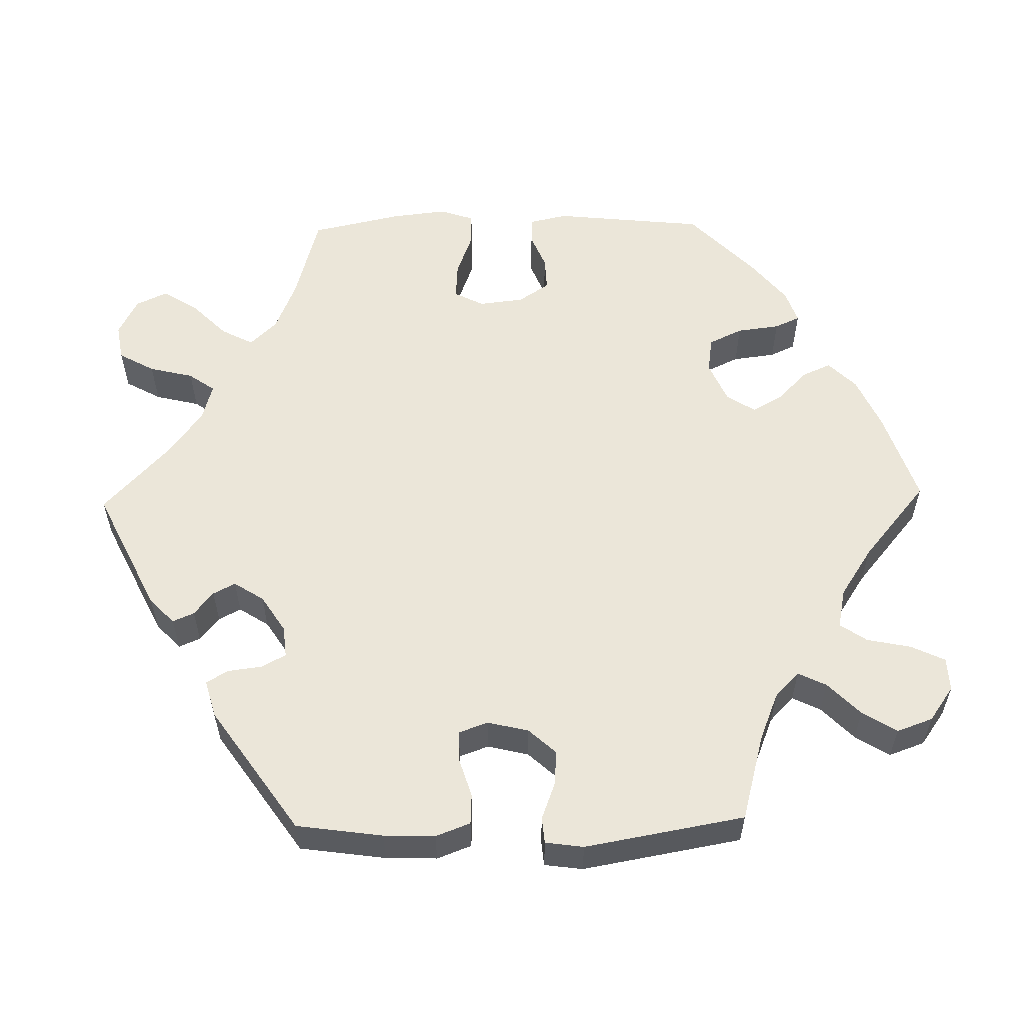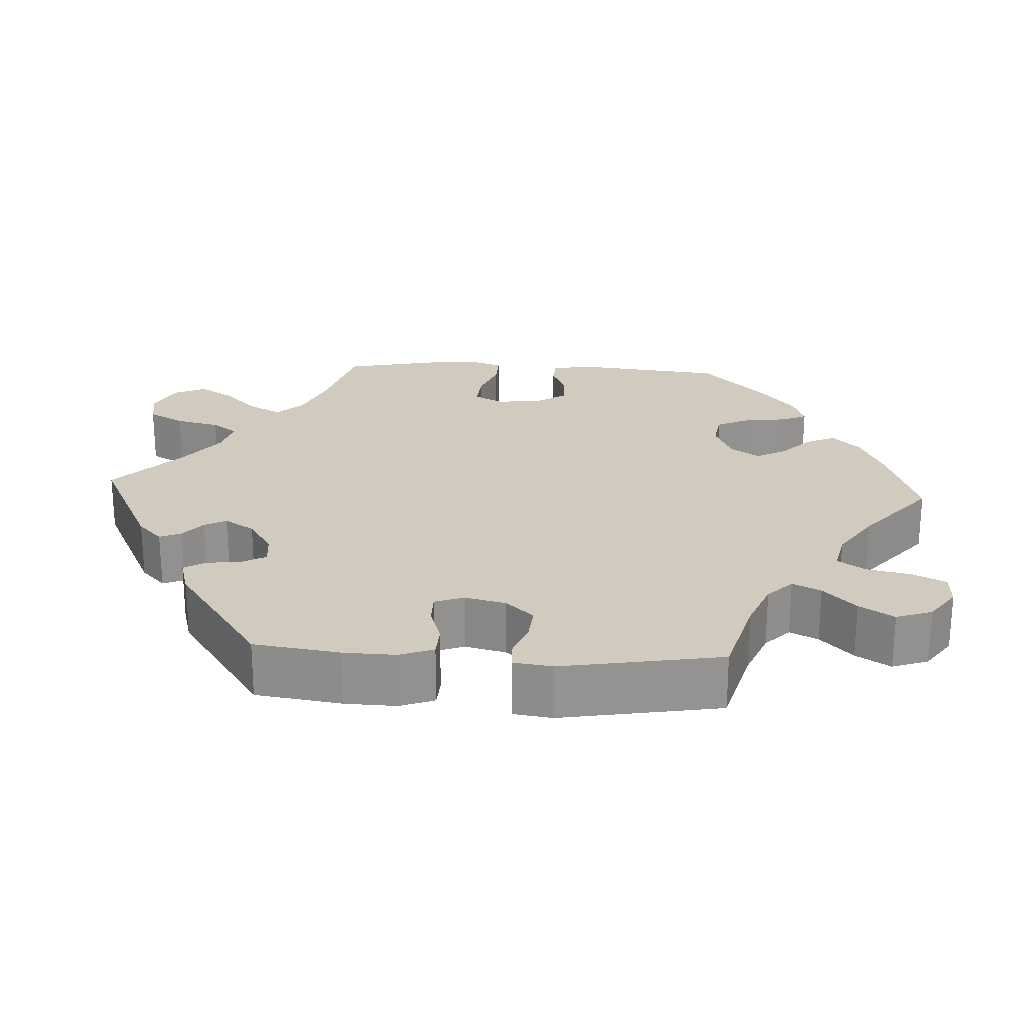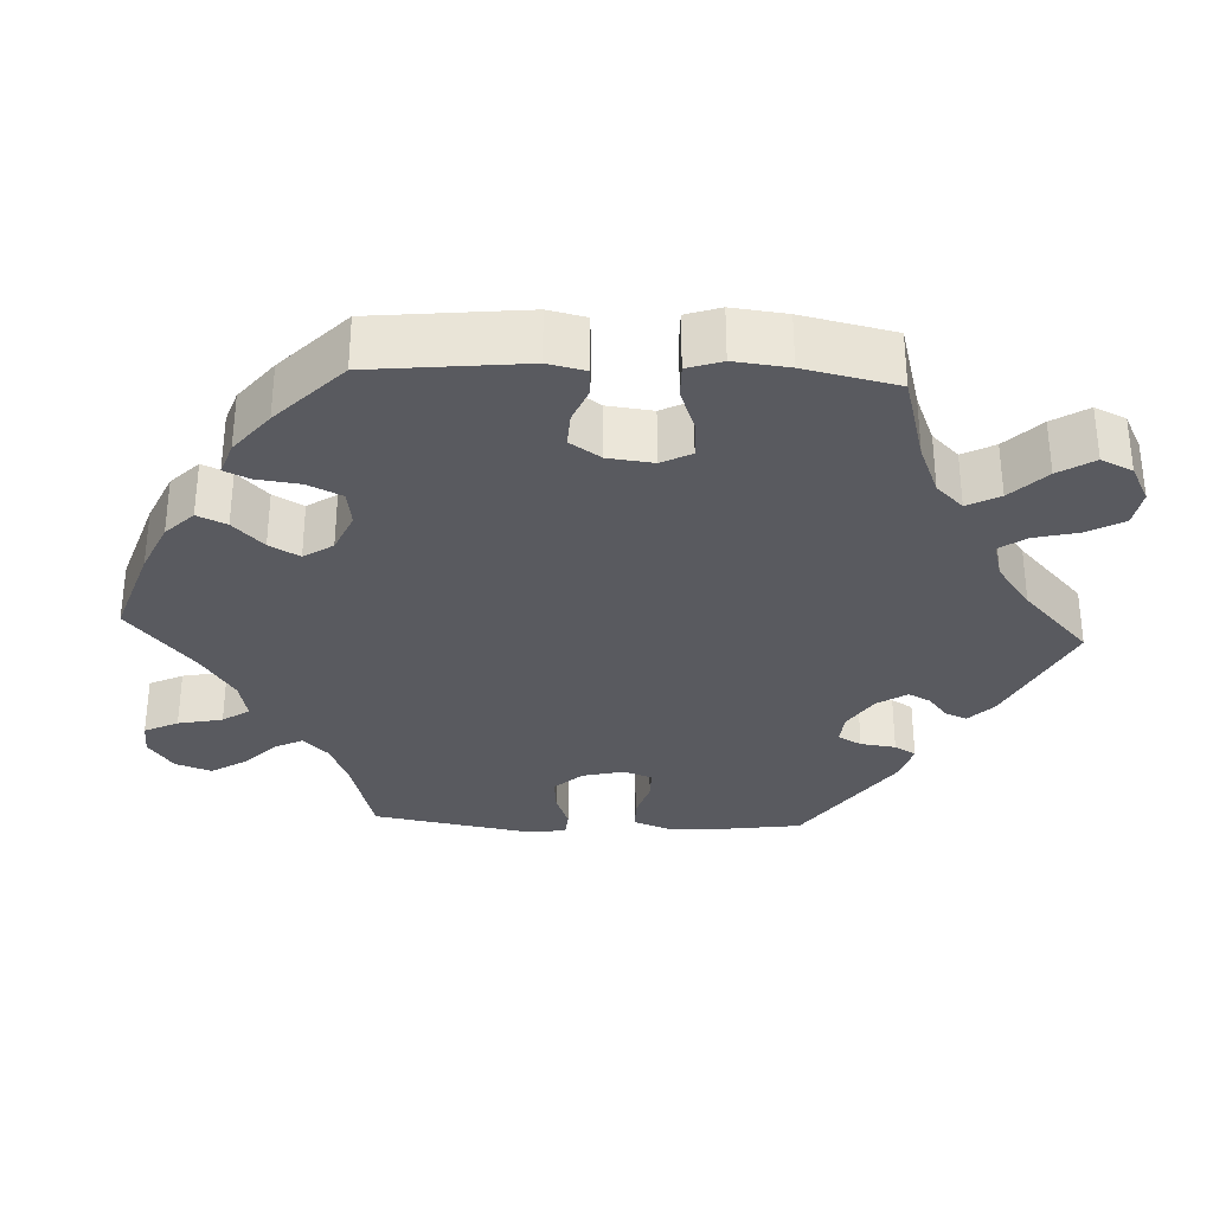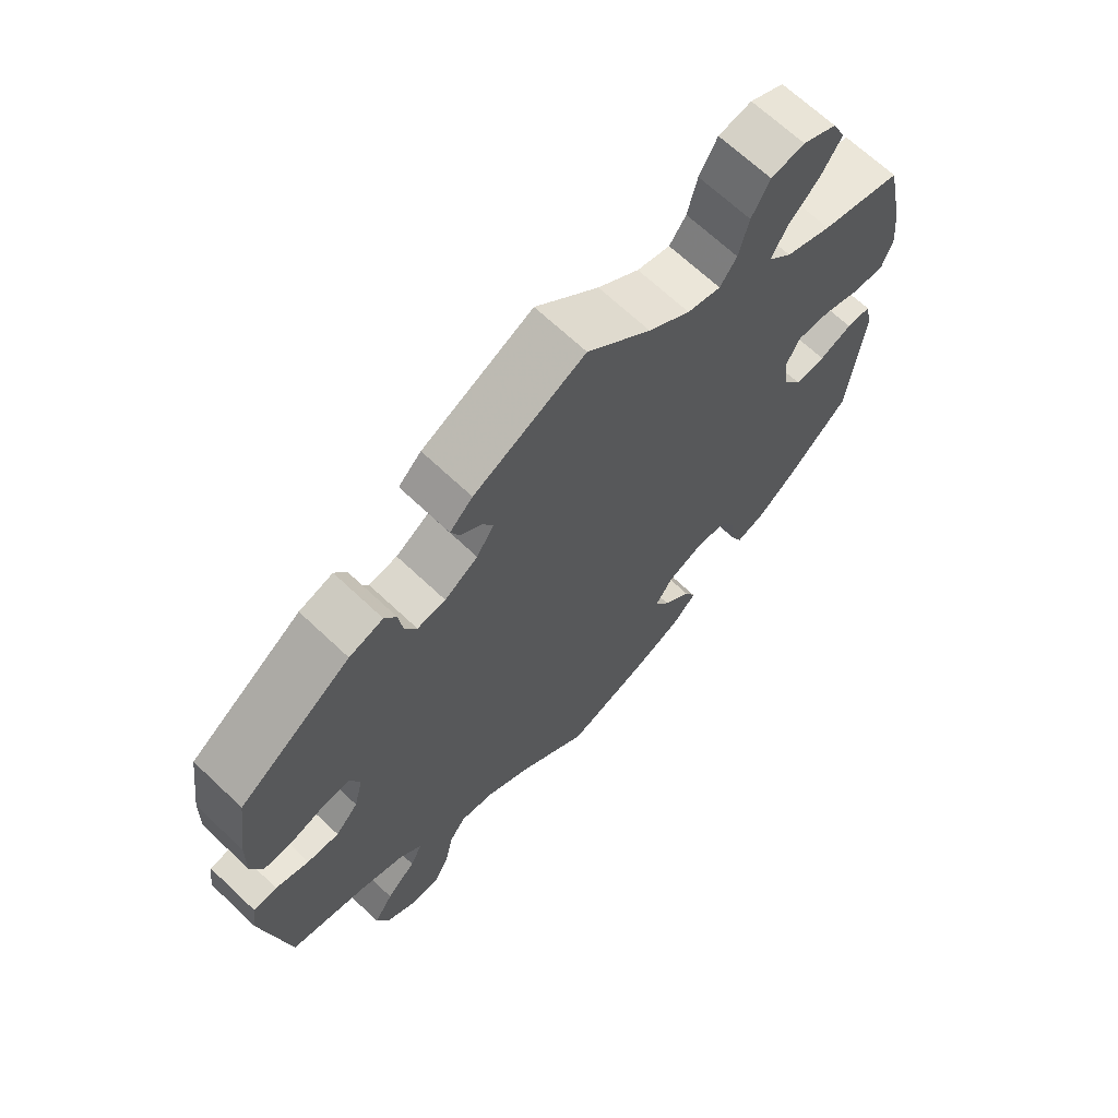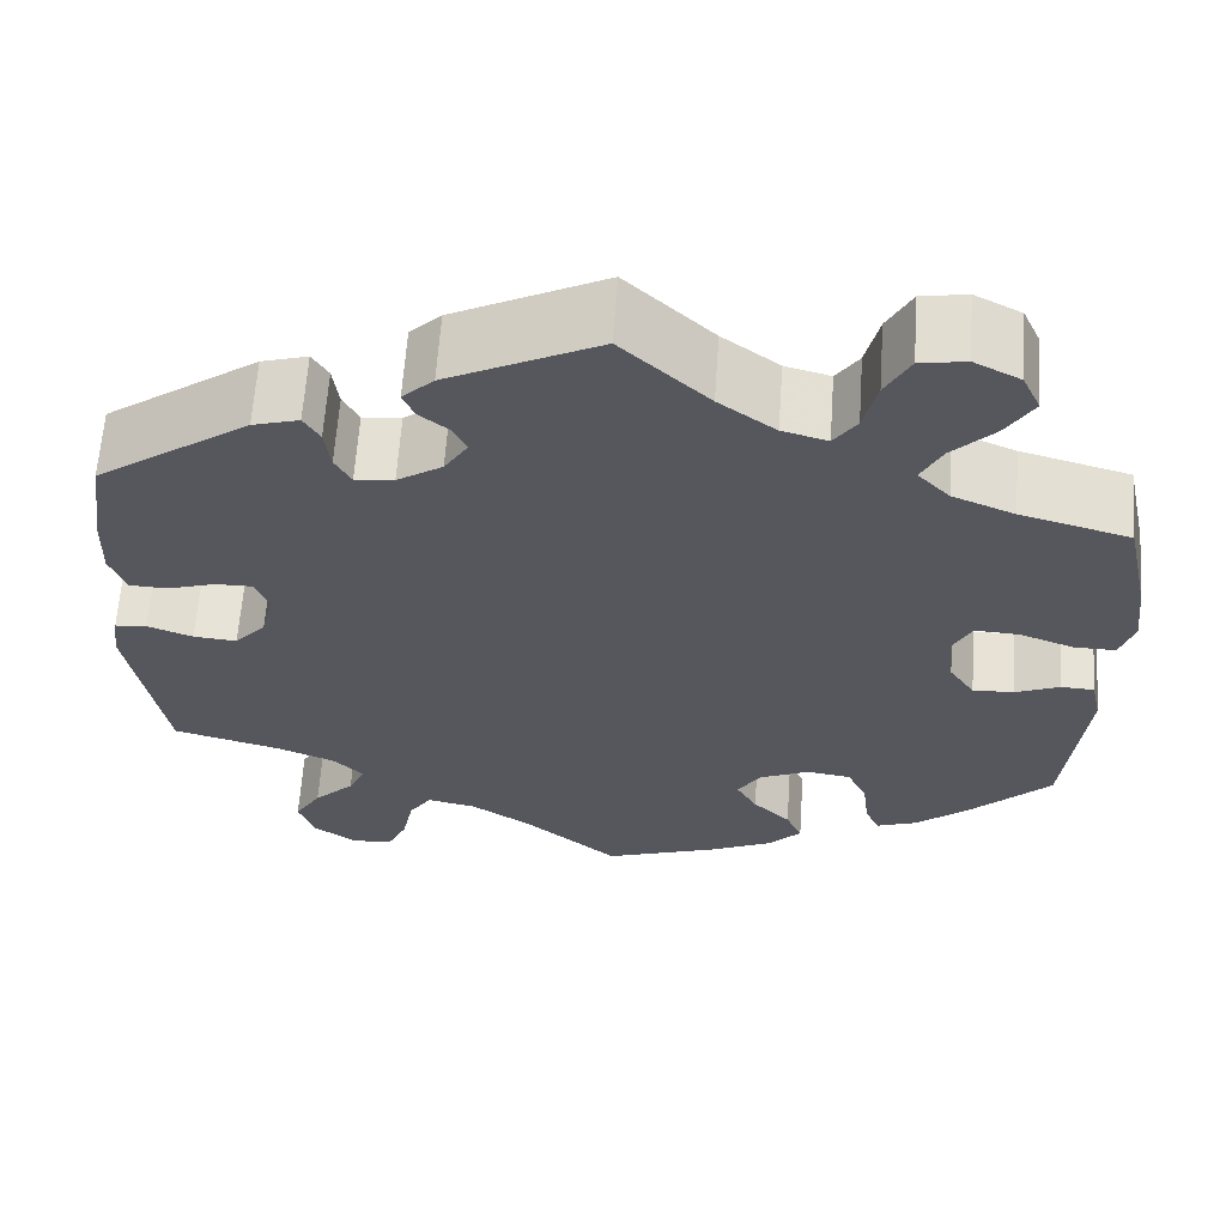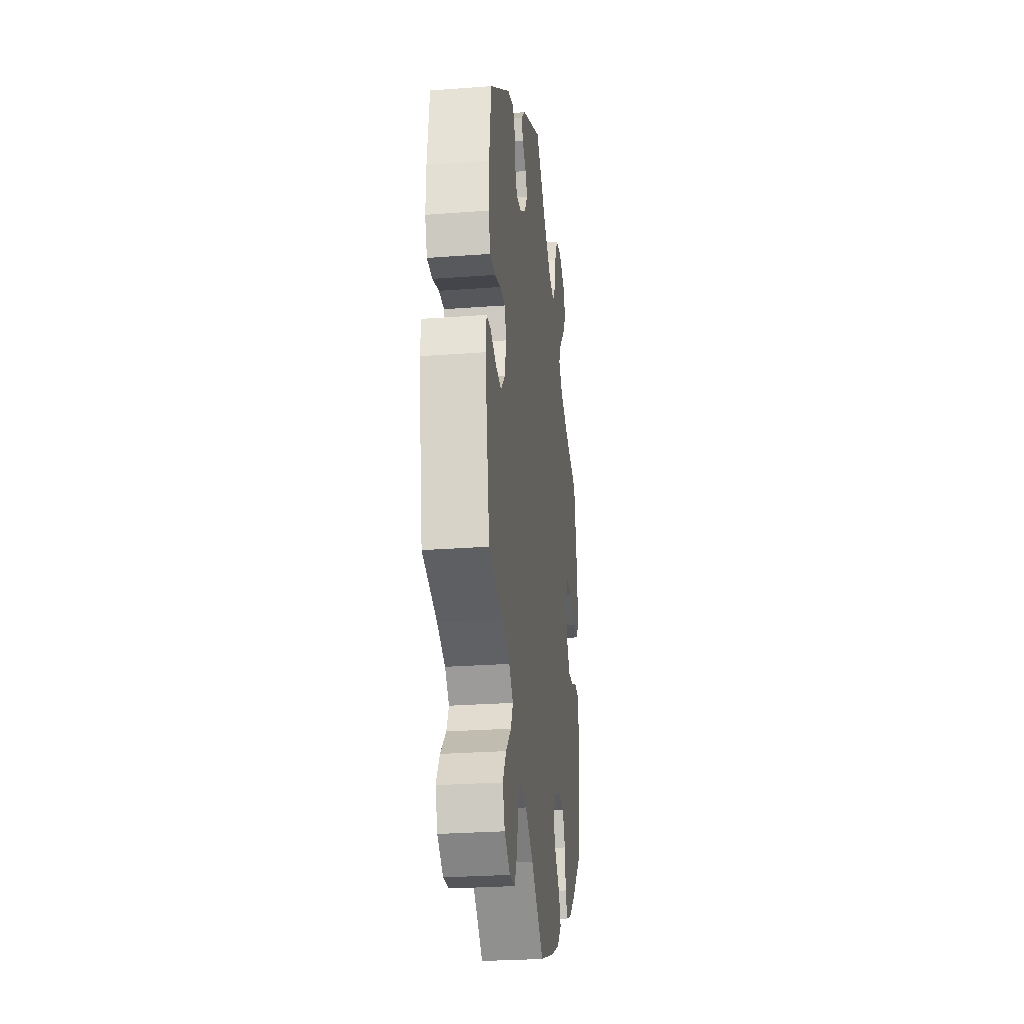
<metadata>
{"format":"obj","ext":"obj","renderer":"f3d","projection":"perspective","resolution":1024,"background":"white","views":[{"elev":56.9,"azim":88.8,"up":"+Y"},{"elev":23.6,"azim":93.3,"up":"+Y"},{"elev":-31.9,"azim":-92.8,"up":"+Y"},{"elev":67.8,"azim":133.4,"up":"+Z"},{"elev":62.5,"azim":-176.1,"up":"+Z"},{"elev":-26.6,"azim":96.7,"up":"+Z"}]}
</metadata>
<code>
v -0.384 0.07 0.321
v -0.318 0.07 0.348
v -0.284 0.07 0.383
v -0.306 0.07 0.425
v -0.351 0.07 0.47
v -0.38 0.07 0.516
v -0.361 0.07 0.557
v -0.312 0.07 0.582
v -0.264 0.07 0.574
v -0.238 0.07 0.527
v -0.224 0.07 0.469
v -0.2 0.07 0.435
v -0.152 0.07 0.448
v -0.092 0.07 0.492
v 0 0.07 0.578
v 0.16 0.07 0.5
v 0.193 0.07 0.468
v 0.181 0.07 0.44
v 0.15 0.07 0.415
v 0.135 0.07 0.386
v 0.16 0.07 0.347
v 0.208 0.07 0.316
v 0.249 0.07 0.312
v 0.266 0.07 0.343
v 0.272 0.07 0.389
v 0.289 0.07 0.417
v 0.338 0.07 0.403
v 0.501 0.07 0.29
v 0.517 0.07 0.177
v 0.519 0.07 0.11
v 0.502 0.07 0.065
v 0.462 0.07 0.063
v 0.411 0.07 0.079
v 0.371 0.07 0.079
v 0.357 0.07 0.041
v 0.37 0.07 -0.013
v 0.403 0.07 -0.049
v 0.449 0.07 -0.045
v 0.497 0.07 -0.027
v 0.531 0.07 -0.03
v 0.538 0.07 -0.08
v 0.501 0.07 -0.289
v 0.387 0.07 -0.32
v 0.325 0.07 -0.345
v 0.292 0.07 -0.377
v 0.31 0.07 -0.414
v 0.353 0.07 -0.456
v 0.381 0.07 -0.501
v 0.364 0.07 -0.548
v 0.319 0.07 -0.58
v 0.275 0.07 -0.578
v 0.254 0.07 -0.534
v 0.242 0.07 -0.476
v 0.218 0.07 -0.441
v 0.166 0.07 -0.452
v 0.102 0.07 -0.494
v 0.001 0.07 -0.578
v -0.121 0.07 -0.537
v -0.188 0.07 -0.507
v -0.224 0.07 -0.471
v -0.207 0.07 -0.433
v -0.167 0.07 -0.394
v -0.145 0.07 -0.355
v -0.17 0.07 -0.317
v -0.223 0.07 -0.294
v -0.27 0.07 -0.301
v -0.291 0.07 -0.345
v -0.298 0.07 -0.401
v -0.313 0.07 -0.434
v -0.356 0.07 -0.419
v -0.412 0.07 -0.374
v -0.5 0.07 -0.289
v -0.521 0.07 -0.09
v -0.51 0.07 -0.041
v -0.475 0.07 -0.039
v -0.428 0.07 -0.058
v -0.384 0.07 -0.06
v -0.357 0.07 -0.02
v -0.35 0.07 0.039
v -0.37 0.07 0.078
v -0.418 0.07 0.075
v -0.475 0.07 0.054
v -0.519 0.07 0.053
v -0.534 0.07 0.098
v -0.526 0.07 0.169
v -0.5 0.07 0.289
v -0.384 0 0.321
v -0.318 0 0.348
v -0.284 0 0.383
v -0.306 0 0.425
v -0.351 0 0.47
v -0.38 0 0.516
v -0.361 0 0.557
v -0.312 0 0.582
v -0.264 0 0.574
v -0.238 0 0.527
v -0.224 0 0.469
v -0.2 0 0.435
v -0.152 0 0.448
v -0.092 0 0.492
v 0 0 0.578
v 0.16 0 0.5
v 0.193 0 0.468
v 0.181 0 0.44
v 0.15 0 0.415
v 0.135 0 0.386
v 0.16 0 0.347
v 0.208 0 0.316
v 0.249 0 0.312
v 0.266 0 0.343
v 0.272 0 0.389
v 0.289 0 0.417
v 0.338 0 0.403
v 0.501 0 0.29
v 0.517 0 0.177
v 0.519 0 0.11
v 0.502 0 0.065
v 0.462 0 0.063
v 0.411 0 0.079
v 0.371 0 0.079
v 0.357 0 0.041
v 0.37 0 -0.013
v 0.403 0 -0.049
v 0.449 0 -0.045
v 0.497 0 -0.027
v 0.531 0 -0.03
v 0.538 0 -0.08
v 0.501 0 -0.289
v 0.387 0 -0.32
v 0.325 0 -0.345
v 0.292 0 -0.377
v 0.31 0 -0.414
v 0.353 0 -0.456
v 0.381 0 -0.501
v 0.364 0 -0.548
v 0.319 0 -0.58
v 0.275 0 -0.578
v 0.254 0 -0.534
v 0.242 0 -0.476
v 0.218 0 -0.441
v 0.166 0 -0.452
v 0.102 0 -0.494
v 0.001 0 -0.578
v -0.121 0 -0.537
v -0.188 0 -0.507
v -0.224 0 -0.471
v -0.207 0 -0.433
v -0.167 0 -0.394
v -0.145 0 -0.355
v -0.17 0 -0.317
v -0.223 0 -0.294
v -0.27 0 -0.301
v -0.291 0 -0.345
v -0.298 0 -0.401
v -0.313 0 -0.434
v -0.356 0 -0.419
v -0.412 0 -0.374
v -0.5 0 -0.289
v -0.521 0 -0.09
v -0.51 0 -0.041
v -0.475 0 -0.039
v -0.428 0 -0.058
v -0.384 0 -0.06
v -0.357 0 -0.02
v -0.35 0 0.039
v -0.37 0 0.078
v -0.418 0 0.075
v -0.475 0 0.054
v -0.519 0 0.053
v -0.534 0 0.098
v -0.526 0 0.169
v -0.5 0 0.289
f 85 86 1
f 84 85 1 2
f 81 82 83 84
f 80 81 84 2
f 79 80 2 3
f 78 79 3
f 73 74 75 76
f 73 76 77
f 72 73 77
f 71 72 77 78
f 67 68 69 70
f 66 67 70 71
f 59 60 61 62
f 59 62 63
f 56 57 58 59
f 55 56 59 63
f 54 55 63 64
f 50 51 52 53
f 50 53 54
f 49 50 54
f 46 47 48 49
f 45 46 49 54
f 44 45 54 64
f 40 41 42 43
f 38 39 40 43
f 37 38 43 44
f 36 37 44 64
f 30 31 32 33
f 30 33 34
f 29 30 34
f 28 29 34
f 27 28 34
f 24 25 26 27
f 23 24 27 34
f 22 23 34 35
f 16 17 18 19
f 14 15 16 19
f 13 14 19 20
f 12 13 20 21
f 8 9 10 11
f 8 11 12
f 7 8 12
f 4 5 6 7
f 3 4 7 12
f 66 71 78 3
f 35 36 64 65
f 22 35 65 66
f 21 22 66
f 3 12 21 66
f 87 172 171
f 88 87 171 170
f 170 169 168 167
f 88 170 167 166
f 89 88 166 165
f 89 165 164
f 162 161 160 159
f 163 162 159
f 163 159 158
f 164 163 158 157
f 156 155 154 153
f 157 156 153 152
f 148 147 146 145
f 149 148 145
f 145 144 143 142
f 149 145 142 141
f 150 149 141 140
f 139 138 137 136
f 140 139 136
f 140 136 135
f 135 134 133 132
f 140 135 132 131
f 150 140 131 130
f 129 128 127 126
f 129 126 125 124
f 130 129 124 123
f 150 130 123 122
f 119 118 117 116
f 120 119 116
f 120 116 115
f 120 115 114
f 120 114 113
f 113 112 111 110
f 120 113 110 109
f 121 120 109 108
f 105 104 103 102
f 105 102 101 100
f 106 105 100 99
f 107 106 99 98
f 97 96 95 94
f 98 97 94
f 98 94 93
f 93 92 91 90
f 98 93 90 89
f 89 164 157 152
f 151 150 122 121
f 152 151 121 108
f 152 108 107
f 152 107 98 89
f 1 87 88 2
f 2 88 89 3
f 3 89 90 4
f 4 90 91 5
f 5 91 92 6
f 6 92 93 7
f 7 93 94 8
f 8 94 95 9
f 9 95 96 10
f 10 96 97 11
f 11 97 98 12
f 12 98 99 13
f 13 99 100 14
f 14 100 101 15
f 15 101 102 16
f 16 102 103 17
f 17 103 104 18
f 18 104 105 19
f 19 105 106 20
f 20 106 107 21
f 21 107 108 22
f 22 108 109 23
f 23 109 110 24
f 24 110 111 25
f 25 111 112 26
f 26 112 113 27
f 27 113 114 28
f 28 114 115 29
f 29 115 116 30
f 30 116 117 31
f 31 117 118 32
f 32 118 119 33
f 33 119 120 34
f 34 120 121 35
f 35 121 122 36
f 36 122 123 37
f 37 123 124 38
f 38 124 125 39
f 39 125 126 40
f 40 126 127 41
f 41 127 128 42
f 42 128 129 43
f 43 129 130 44
f 44 130 131 45
f 45 131 132 46
f 46 132 133 47
f 47 133 134 48
f 48 134 135 49
f 49 135 136 50
f 50 136 137 51
f 51 137 138 52
f 52 138 139 53
f 53 139 140 54
f 54 140 141 55
f 55 141 142 56
f 56 142 143 57
f 57 143 144 58
f 58 144 145 59
f 59 145 146 60
f 60 146 147 61
f 61 147 148 62
f 62 148 149 63
f 63 149 150 64
f 64 150 151 65
f 65 151 152 66
f 66 152 153 67
f 67 153 154 68
f 68 154 155 69
f 69 155 156 70
f 70 156 157 71
f 71 157 158 72
f 72 158 159 73
f 73 159 160 74
f 74 160 161 75
f 75 161 162 76
f 76 162 163 77
f 77 163 164 78
f 78 164 165 79
f 79 165 166 80
f 80 166 167 81
f 81 167 168 82
f 82 168 169 83
f 83 169 170 84
f 84 170 171 85
f 85 171 172 86
f 86 172 87 1

</code>
